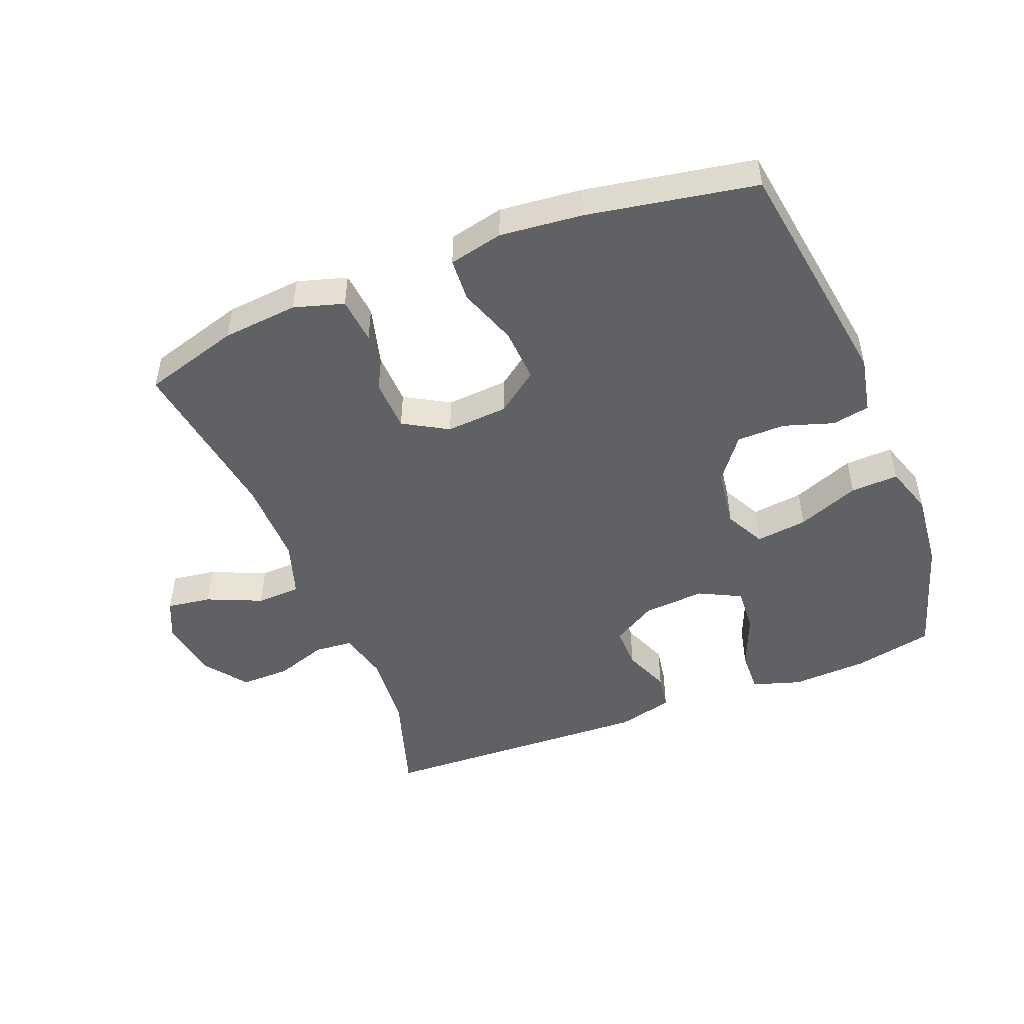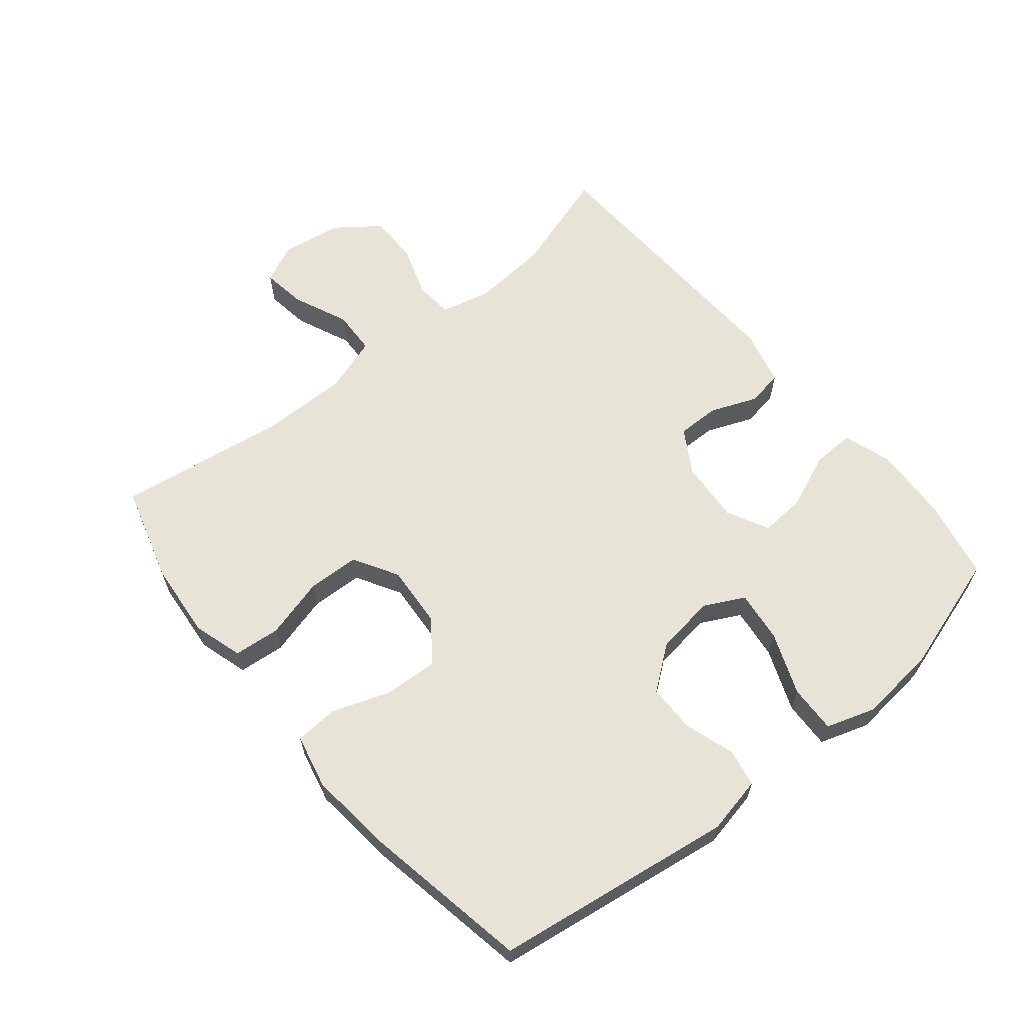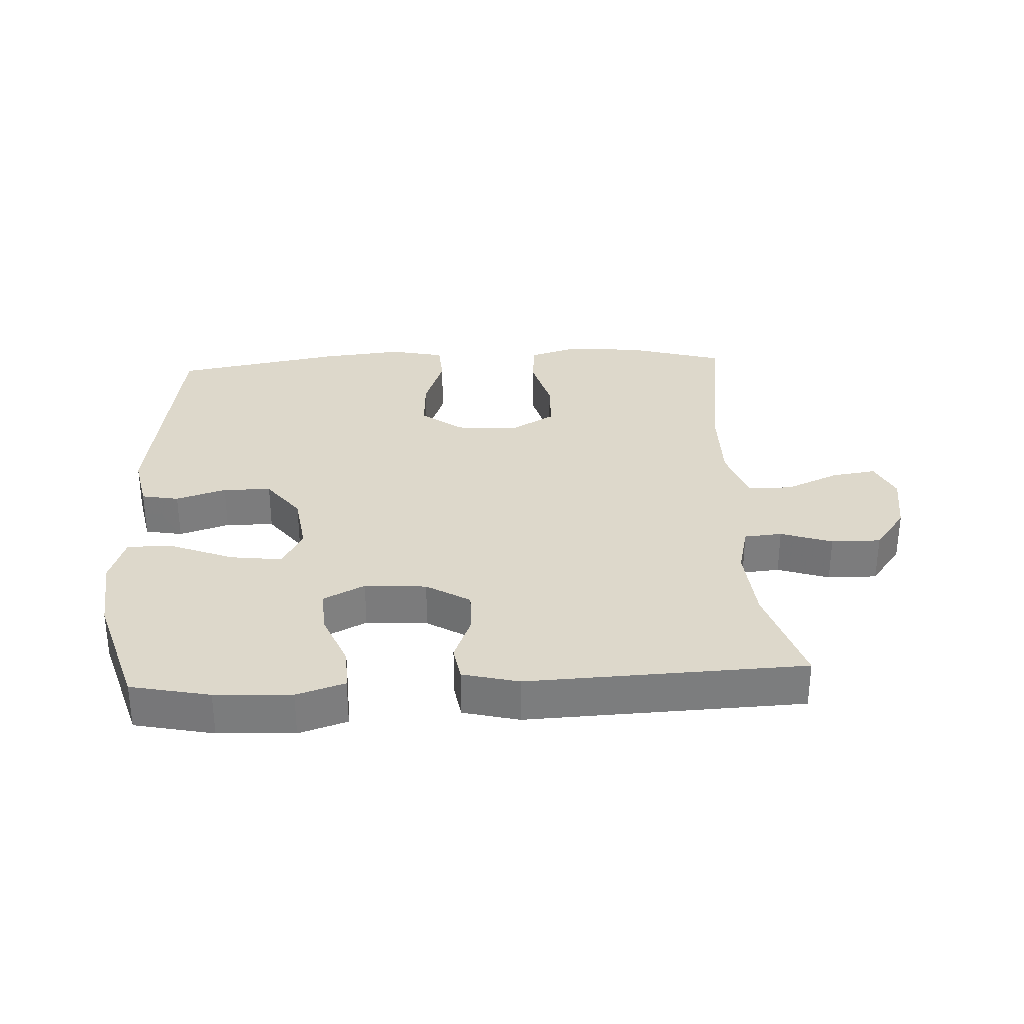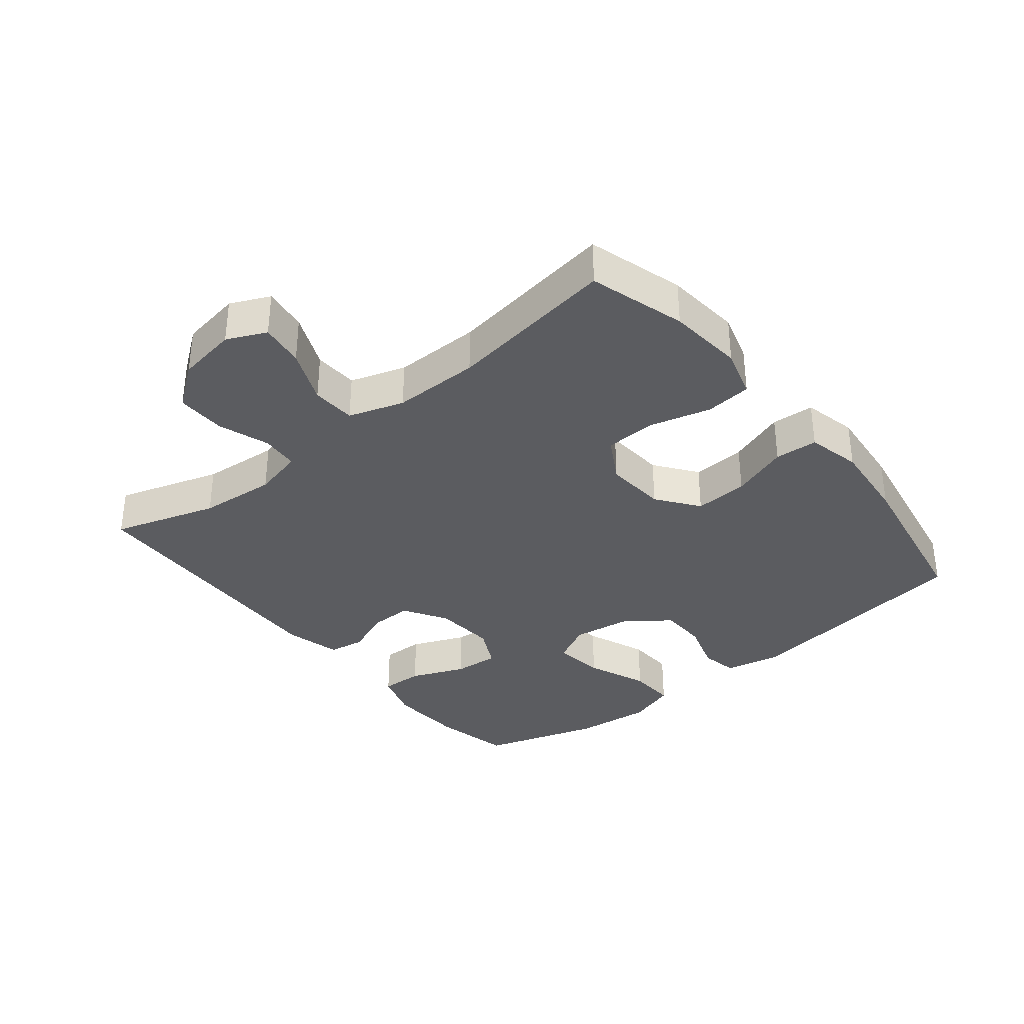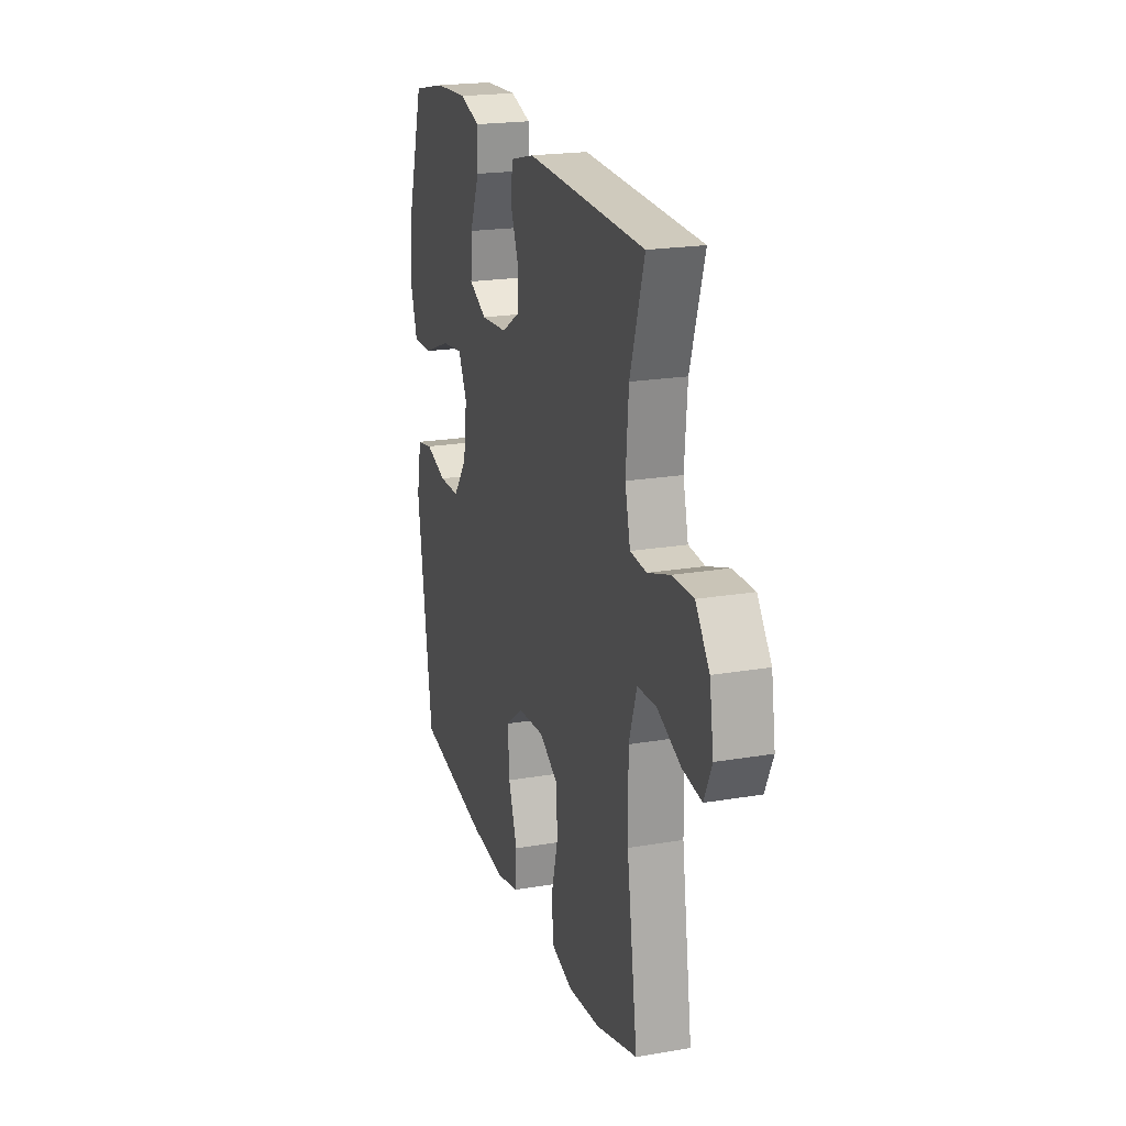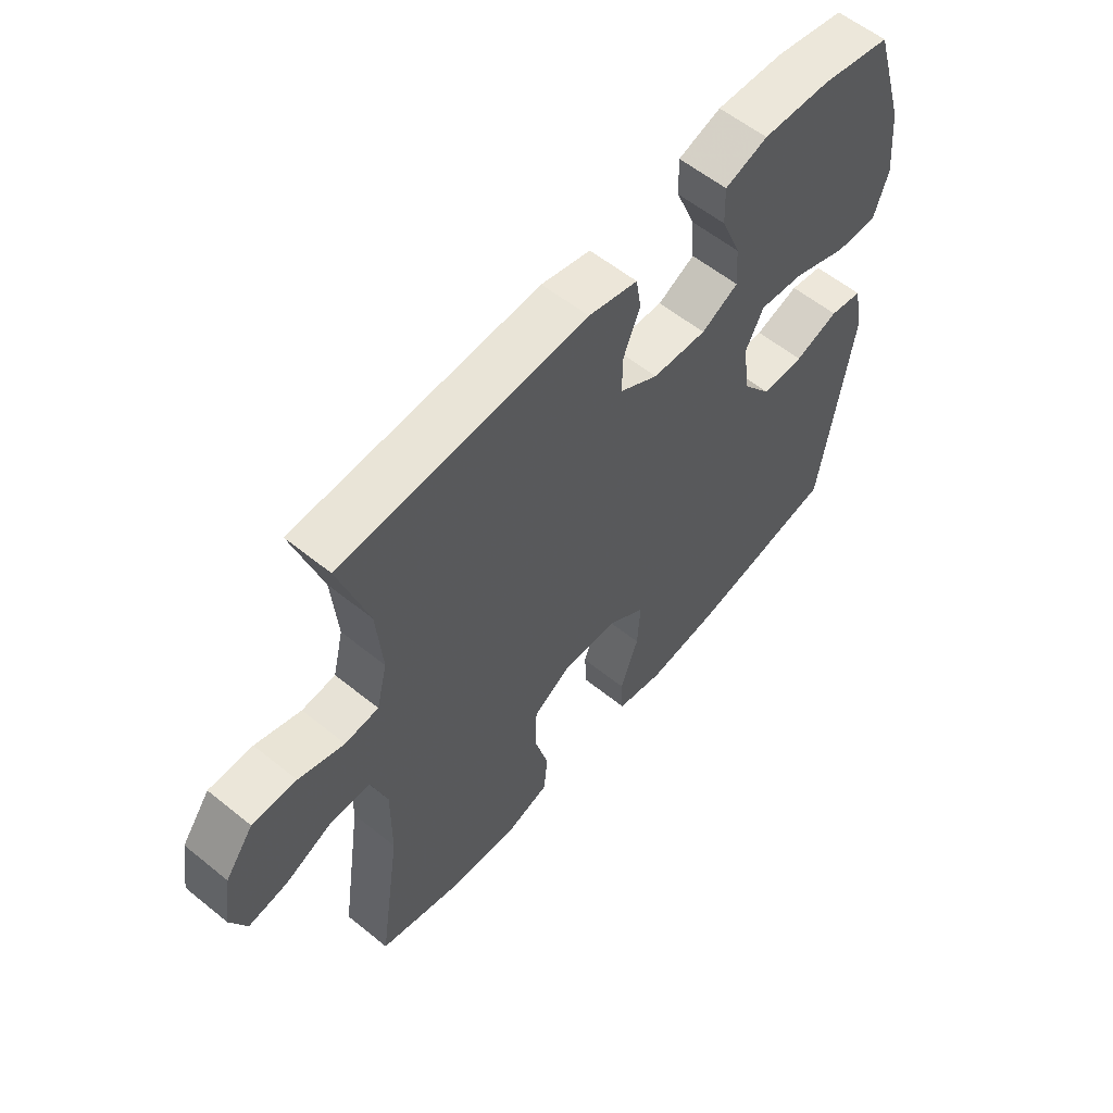
<metadata>
{"format":"obj","ext":"obj","renderer":"f3d","projection":"perspective","resolution":1024,"background":"white","views":[{"elev":-48.6,"azim":-158.4,"up":"+Y"},{"elev":62.7,"azim":-129.5,"up":"+Y"},{"elev":31.4,"azim":-3.0,"up":"+Y"},{"elev":-34.7,"azim":129.0,"up":"+Y"},{"elev":20.8,"azim":72.9,"up":"+Z"},{"elev":58.1,"azim":129.9,"up":"+Z"}]}
</metadata>
<code>
v -0.5 0.07 0.5
v -0.377 0.07 0.526
v -0.258 0.07 0.532
v -0.183 0.07 0.508
v -0.185 0.07 0.442
v -0.22 0.07 0.357
v -0.225 0.07 0.286
v -0.16 0.07 0.253
v -0.064 0.07 0.26
v 0.004 0.07 0.301
v 0.003 0.07 0.367
v -0.026 0.07 0.439
v -0.017 0.07 0.495
v 0.07 0.07 0.517
v 0.5 0.07 0.5
v 0.449 0.07 0.338
v 0.439 0.07 0.218
v 0.458 0.07 0.14
v 0.517 0.07 0.135
v 0.597 0.07 0.162
v 0.674 0.07 0.163
v 0.724 0.07 0.096
v 0.739 0.07 0.002
v 0.711 0.07 -0.059
v 0.642 0.07 -0.049
v 0.557 0.07 -0.012
v 0.488 0.07 -0.015
v 0.46 0.07 -0.101
v 0.461 0.07 -0.236
v 0.5 0.07 -0.5
v 0.35 0.07 -0.544
v 0.232 0.07 -0.555
v 0.155 0.07 -0.532
v 0.148 0.07 -0.46
v 0.173 0.07 -0.366
v 0.17 0.07 -0.285
v 0.101 0.07 -0.245
v 0.005 0.07 -0.252
v -0.06 0.07 -0.3
v -0.055 0.07 -0.384
v -0.023 0.07 -0.474
v -0.027 0.07 -0.541
v -0.111 0.07 -0.56
v -0.239 0.07 -0.547
v -0.5 0.07 -0.5
v -0.555 0.07 -0.129
v -0.537 0.07 -0.04
v -0.479 0.07 -0.029
v -0.401 0.07 -0.054
v -0.326 0.07 -0.053
v -0.275 0.07 0.014
v -0.262 0.07 0.107
v -0.294 0.07 0.169
v -0.374 0.07 0.159
v -0.47 0.07 0.121
v -0.544 0.07 0.118
v -0.569 0.07 0.194
v -0.557 0.07 0.315
v -0.5 0 0.5
v -0.377 0 0.526
v -0.258 0 0.532
v -0.183 0 0.508
v -0.185 0 0.442
v -0.22 0 0.357
v -0.225 0 0.286
v -0.16 0 0.253
v -0.064 0 0.26
v 0.004 0 0.301
v 0.003 0 0.367
v -0.026 0 0.439
v -0.017 0 0.495
v 0.07 0 0.517
v 0.5 0 0.5
v 0.449 0 0.338
v 0.439 0 0.218
v 0.458 0 0.14
v 0.517 0 0.135
v 0.597 0 0.162
v 0.674 0 0.163
v 0.724 0 0.096
v 0.739 0 0.002
v 0.711 0 -0.059
v 0.642 0 -0.049
v 0.557 0 -0.012
v 0.488 0 -0.015
v 0.46 0 -0.101
v 0.461 0 -0.236
v 0.5 0 -0.5
v 0.35 0 -0.544
v 0.232 0 -0.555
v 0.155 0 -0.532
v 0.148 0 -0.46
v 0.173 0 -0.366
v 0.17 0 -0.285
v 0.101 0 -0.245
v 0.005 0 -0.252
v -0.06 0 -0.3
v -0.055 0 -0.384
v -0.023 0 -0.474
v -0.027 0 -0.541
v -0.111 0 -0.56
v -0.239 0 -0.547
v -0.5 0 -0.5
v -0.555 0 -0.129
v -0.537 0 -0.04
v -0.479 0 -0.029
v -0.401 0 -0.054
v -0.326 0 -0.053
v -0.275 0 0.014
v -0.262 0 0.107
v -0.294 0 0.169
v -0.374 0 0.159
v -0.47 0 0.121
v -0.544 0 0.118
v -0.569 0 0.194
v -0.557 0 0.315
f 54 55 56 57
f 53 54 57 58
f 46 47 48 49
f 46 49 50
f 45 46 50
f 44 45 50 51
f 40 41 42 43
f 39 40 43 44
f 32 33 34 35
f 32 35 36
f 29 30 31 32
f 28 29 32 36
f 27 28 36 37
f 23 24 25 26
f 23 26 27
f 22 23 27
f 19 20 21 22
f 18 19 22 27
f 17 18 27 37
f 13 14 15 16
f 11 12 13 16
f 10 11 16 17
f 9 10 17 37
f 3 4 5 6
f 3 6 7
f 2 3 7
f 53 58 1 2
f 52 53 2 7
f 39 44 51 52
f 38 39 52 7
f 8 9 37 38
f 7 8 38
f 115 114 113 112
f 116 115 112 111
f 107 106 105 104
f 108 107 104
f 108 104 103
f 109 108 103 102
f 101 100 99 98
f 102 101 98 97
f 93 92 91 90
f 94 93 90
f 90 89 88 87
f 94 90 87 86
f 95 94 86 85
f 84 83 82 81
f 85 84 81
f 85 81 80
f 80 79 78 77
f 85 80 77 76
f 95 85 76 75
f 74 73 72 71
f 74 71 70 69
f 75 74 69 68
f 95 75 68 67
f 64 63 62 61
f 65 64 61
f 65 61 60
f 60 59 116 111
f 65 60 111 110
f 110 109 102 97
f 65 110 97 96
f 96 95 67 66
f 96 66 65
f 1 59 60 2
f 2 60 61 3
f 3 61 62 4
f 4 62 63 5
f 5 63 64 6
f 6 64 65 7
f 7 65 66 8
f 8 66 67 9
f 9 67 68 10
f 10 68 69 11
f 11 69 70 12
f 12 70 71 13
f 13 71 72 14
f 14 72 73 15
f 15 73 74 16
f 16 74 75 17
f 17 75 76 18
f 18 76 77 19
f 19 77 78 20
f 20 78 79 21
f 21 79 80 22
f 22 80 81 23
f 23 81 82 24
f 24 82 83 25
f 25 83 84 26
f 26 84 85 27
f 27 85 86 28
f 28 86 87 29
f 29 87 88 30
f 30 88 89 31
f 31 89 90 32
f 32 90 91 33
f 33 91 92 34
f 34 92 93 35
f 35 93 94 36
f 36 94 95 37
f 37 95 96 38
f 38 96 97 39
f 39 97 98 40
f 40 98 99 41
f 41 99 100 42
f 42 100 101 43
f 43 101 102 44
f 44 102 103 45
f 45 103 104 46
f 46 104 105 47
f 47 105 106 48
f 48 106 107 49
f 49 107 108 50
f 50 108 109 51
f 51 109 110 52
f 52 110 111 53
f 53 111 112 54
f 54 112 113 55
f 55 113 114 56
f 56 114 115 57
f 57 115 116 58
f 58 116 59 1

</code>
